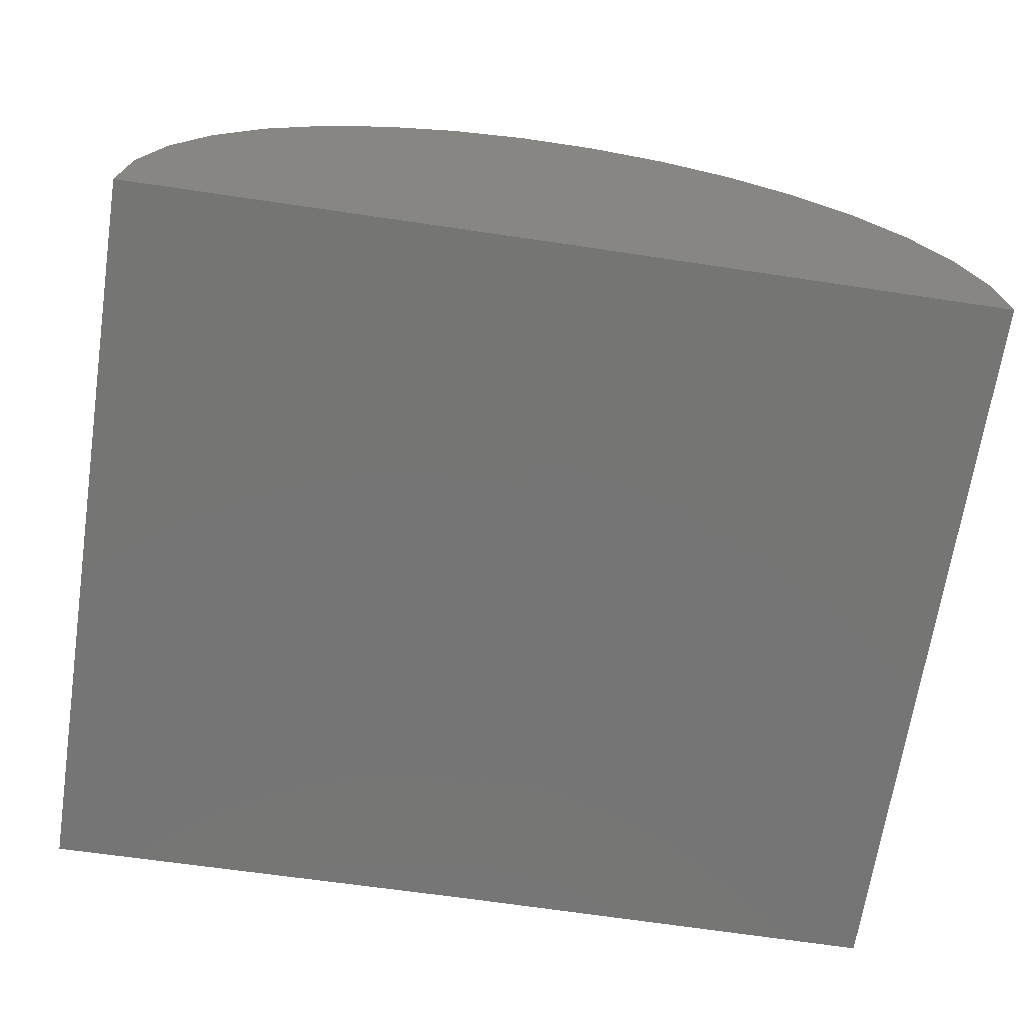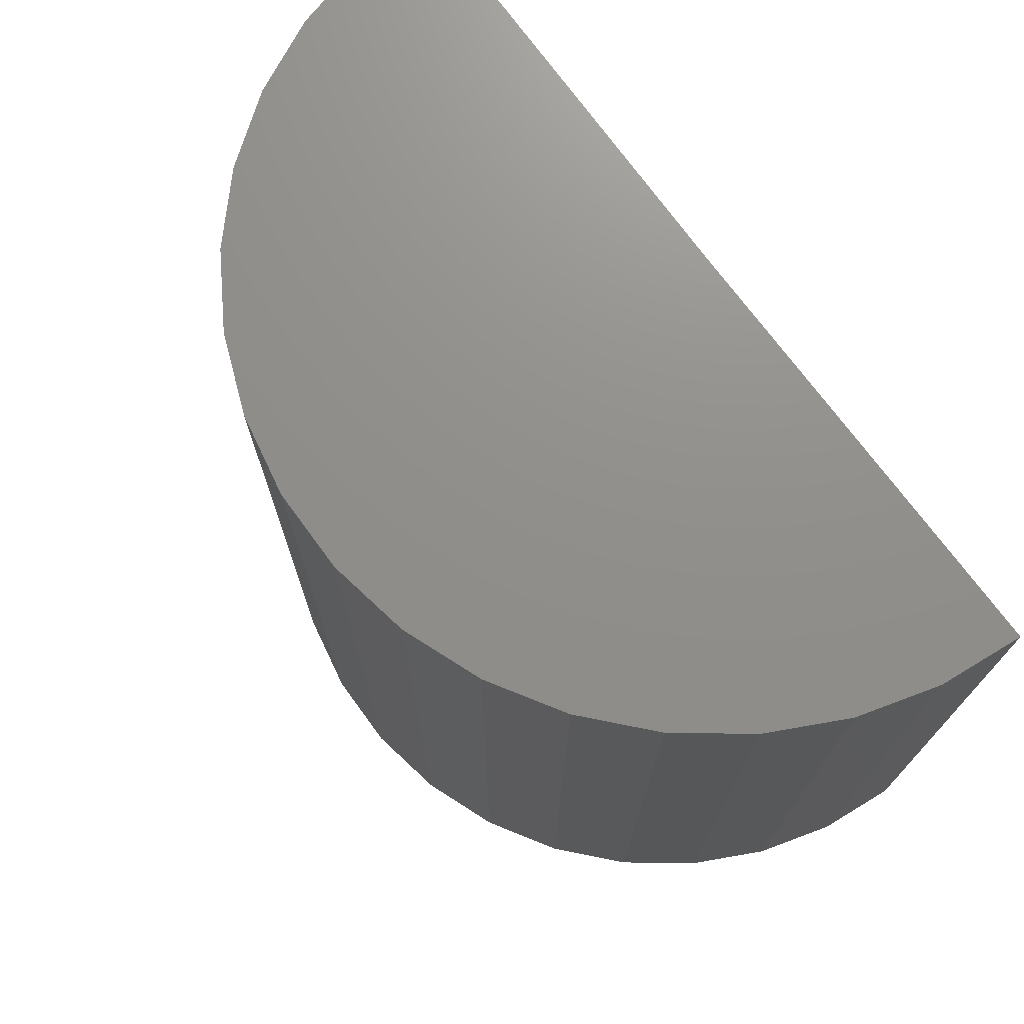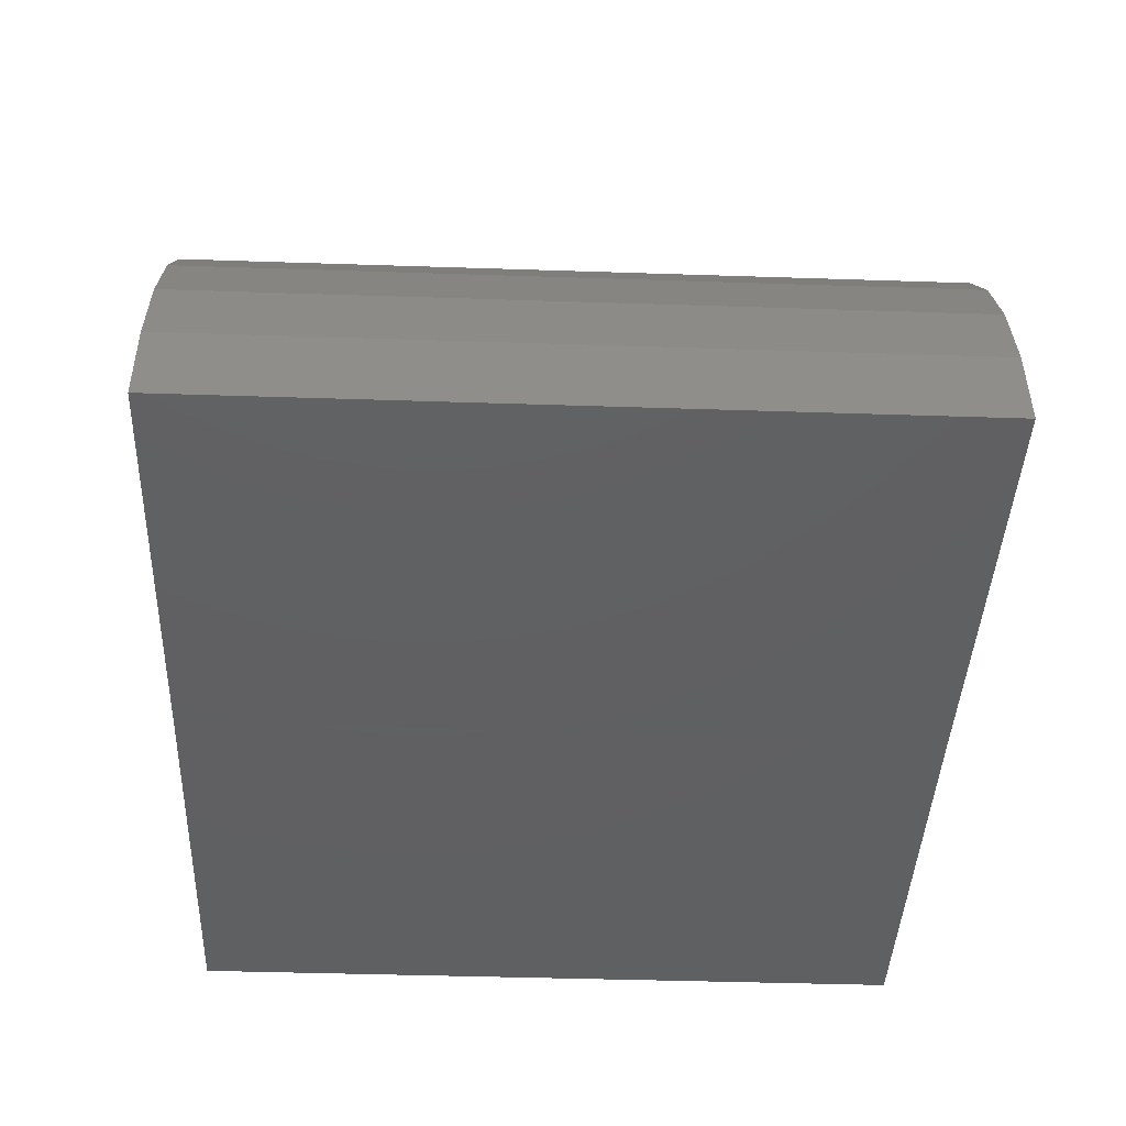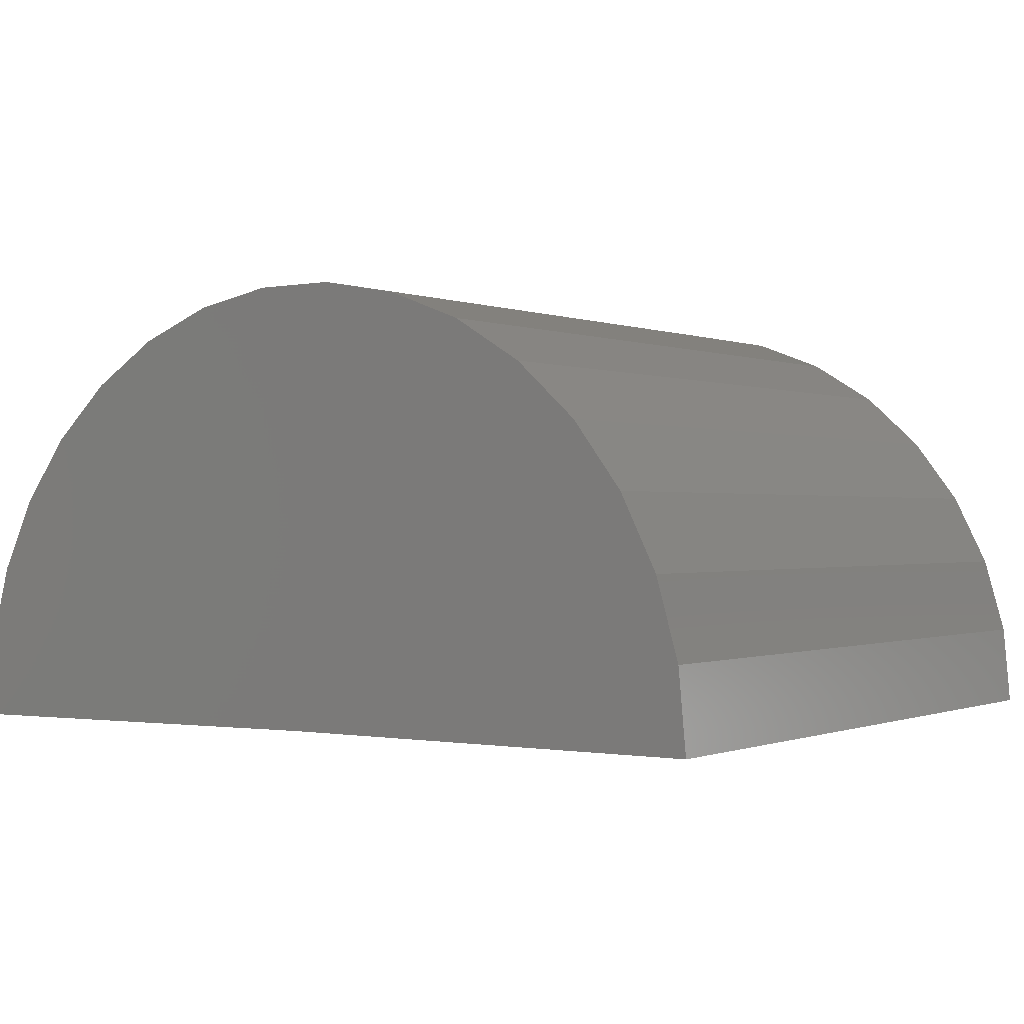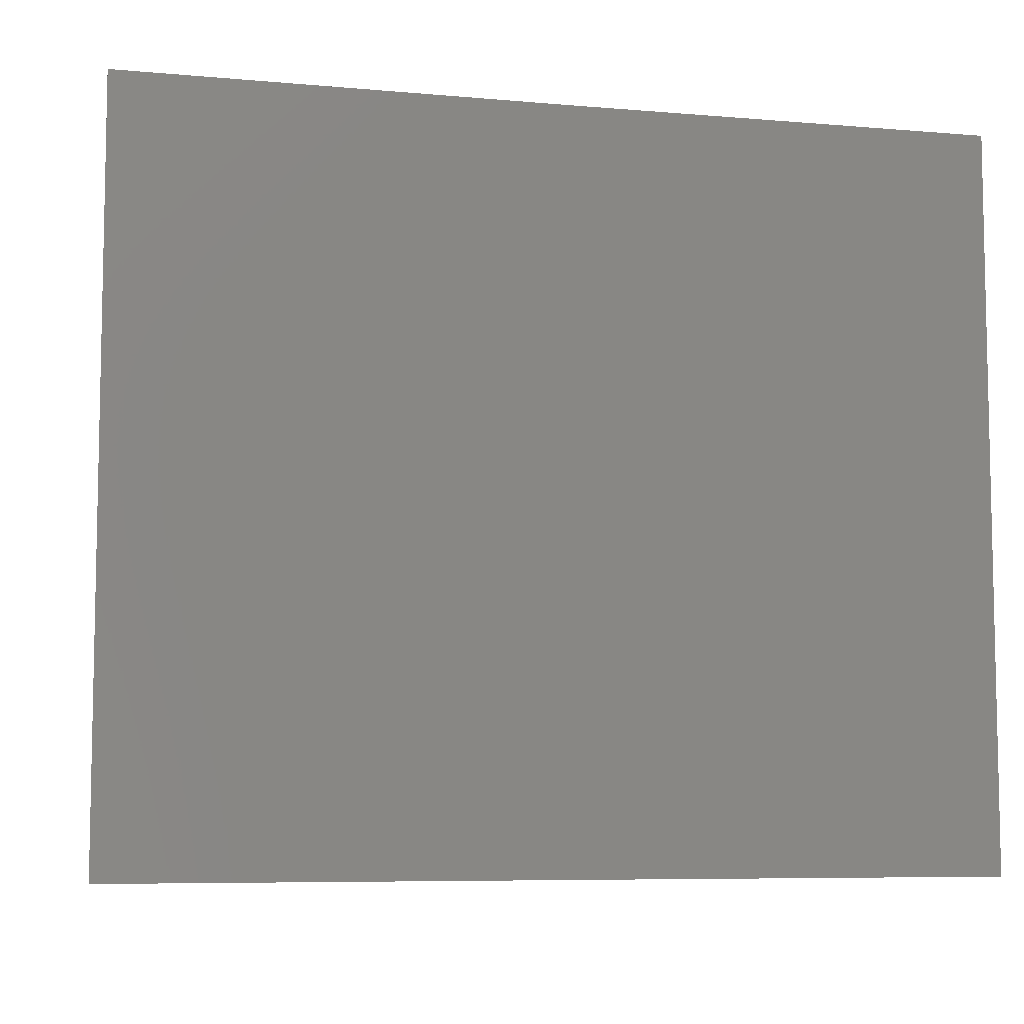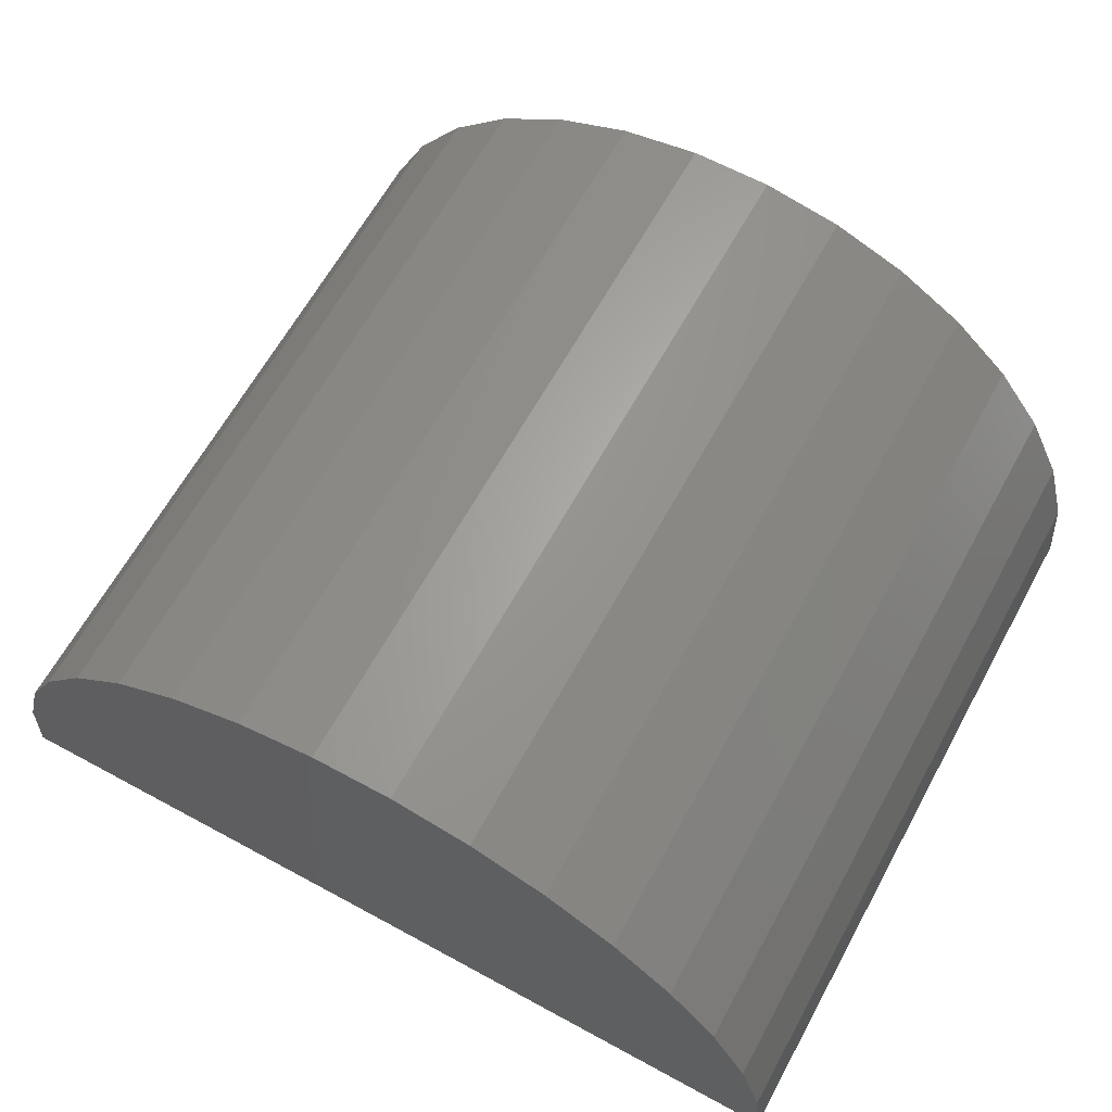
<metadata>
{"format":"stl","ext":"stl","renderer":"f3d","projection":"perspective","resolution":1024,"background":"white","views":[{"elev":-67.5,"azim":171.4,"up":"+Z"},{"elev":72.9,"azim":54.2,"up":"+Y"},{"elev":-41.5,"azim":-92.3,"up":"+Z"},{"elev":-0.3,"azim":-145.4,"up":"+Z"},{"elev":-7.3,"azim":166.3,"up":"+Y"},{"elev":64.3,"azim":-151.2,"up":"+Z"}]}
</metadata>
<code>
# stl→obj: 38 verts, 72 faces
v 1.117 -0.5156 -0.009191
v 0.3711 -0.5156 0
v 1.117 0.75 -0.009191
v 0.3711 0.75 0
v -0.375 -0.5156 0
v -0.375 0.75 0
v 1.106 -0.5156 0.1286
v 1.106 0.75 0.1286
v 1.07 -0.5156 0.2619
v 1.07 0.75 0.2619
v 1.009 -0.5156 0.3863
v 1.009 0.75 0.3863
v 0.9271 -0.5156 0.4974
v 0.9271 0.75 0.4974
v 0.8258 -0.5156 0.5914
v 0.8258 0.75 0.5914
v 0.7089 -0.5156 0.6652
v 0.7089 0.75 0.6652
v 0.5804 -0.5156 0.7161
v 0.5804 0.75 0.7161
v 0.4447 -0.5156 0.7424
v 0.4447 0.75 0.7424
v 0.3065 -0.5156 0.7433
v 0.3065 0.75 0.7433
v 0.1705 -0.5156 0.7186
v 0.1705 0.75 0.7186
v 0.04142 -0.5156 0.6693
v 0.04142 0.75 0.6693
v -0.07638 -0.5156 0.597
v -0.07638 0.75 0.597
v -0.1788 -0.5156 0.5042
v -0.1788 0.75 0.5042
v -0.2624 -0.5156 0.3941
v -0.2624 0.75 0.3941
v -0.3242 -0.5156 0.2705
v -0.3242 0.75 0.2705
v -0.3622 -0.5156 0.1376
v -0.3622 0.75 0.1376
f 1 2 3
f 3 2 4
f 5 6 2
f 2 6 4
f 1 3 7
f 7 3 8
f 7 8 9
f 9 8 10
f 9 10 11
f 11 10 12
f 11 12 13
f 13 12 14
f 13 14 15
f 15 14 16
f 15 16 17
f 17 16 18
f 17 18 19
f 19 18 20
f 19 20 21
f 21 20 22
f 21 22 23
f 23 22 24
f 23 24 25
f 25 24 26
f 25 26 27
f 27 26 28
f 27 28 29
f 29 28 30
f 29 30 31
f 31 30 32
f 31 32 33
f 33 32 34
f 33 34 35
f 35 34 36
f 35 36 37
f 37 36 38
f 37 38 5
f 5 38 6
f 4 8 3
f 4 6 8
f 8 6 38
f 8 38 10
f 10 38 36
f 10 36 12
f 12 36 34
f 12 34 14
f 14 34 32
f 14 32 16
f 16 32 30
f 16 30 18
f 18 30 28
f 18 28 20
f 20 28 26
f 20 26 22
f 22 26 24
f 7 2 1
f 13 33 11
f 11 33 35
f 11 35 9
f 9 35 37
f 9 37 7
f 7 37 5
f 7 5 2
f 33 13 31
f 31 13 15
f 31 15 29
f 29 15 17
f 29 17 27
f 27 17 19
f 27 19 25
f 25 19 21
f 25 21 23

</code>
